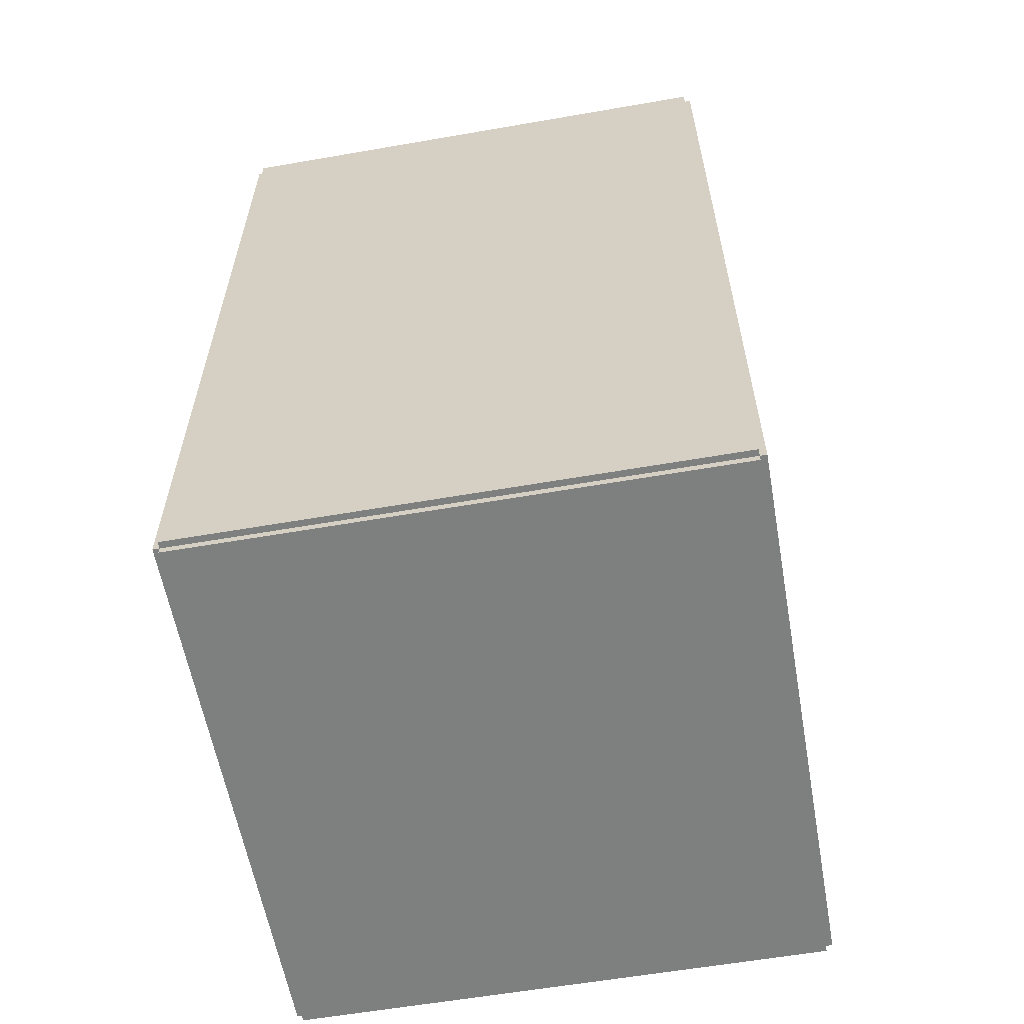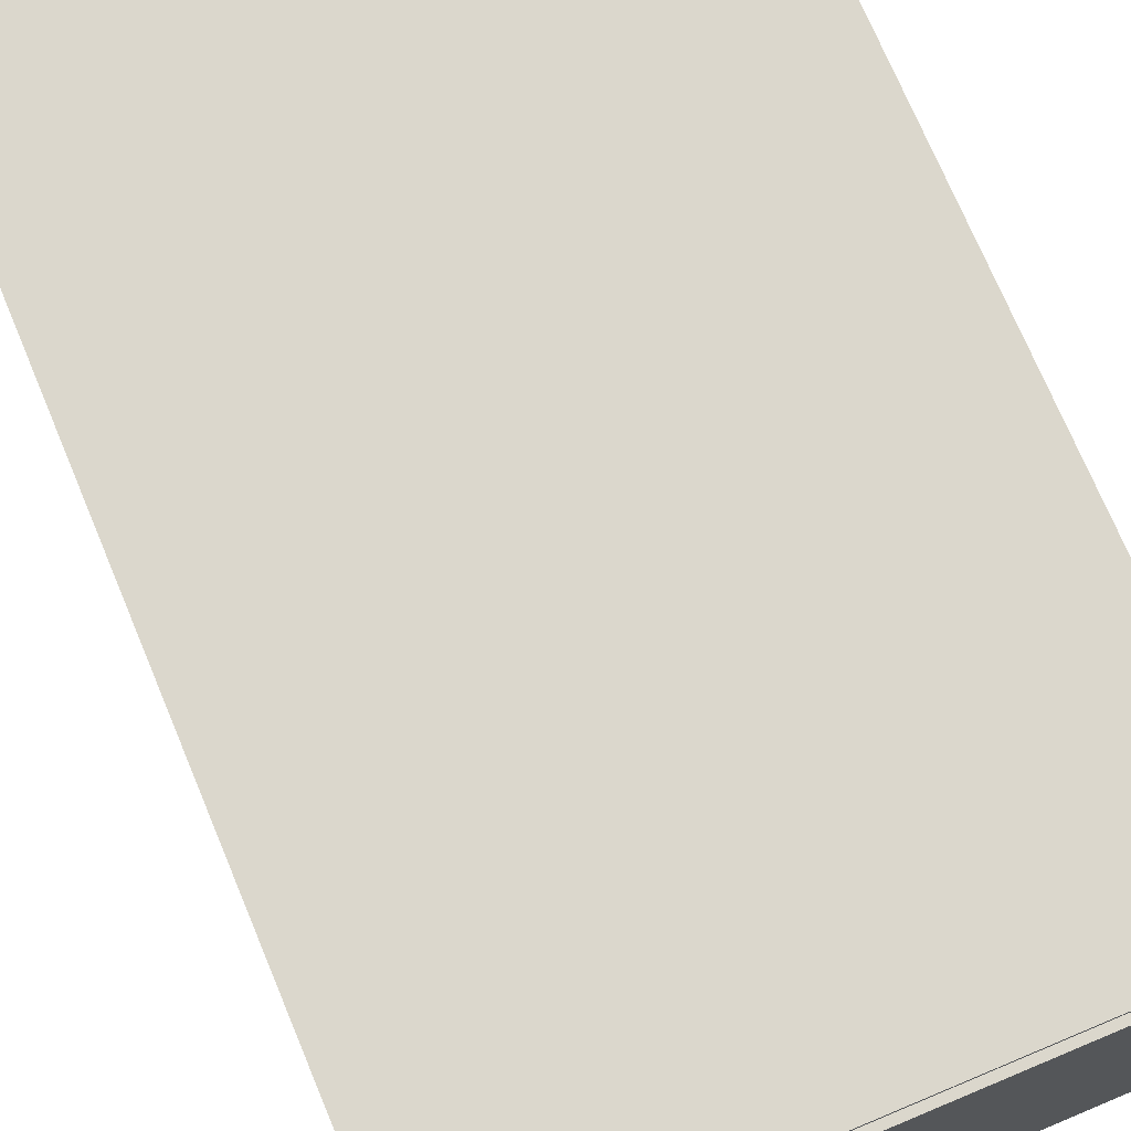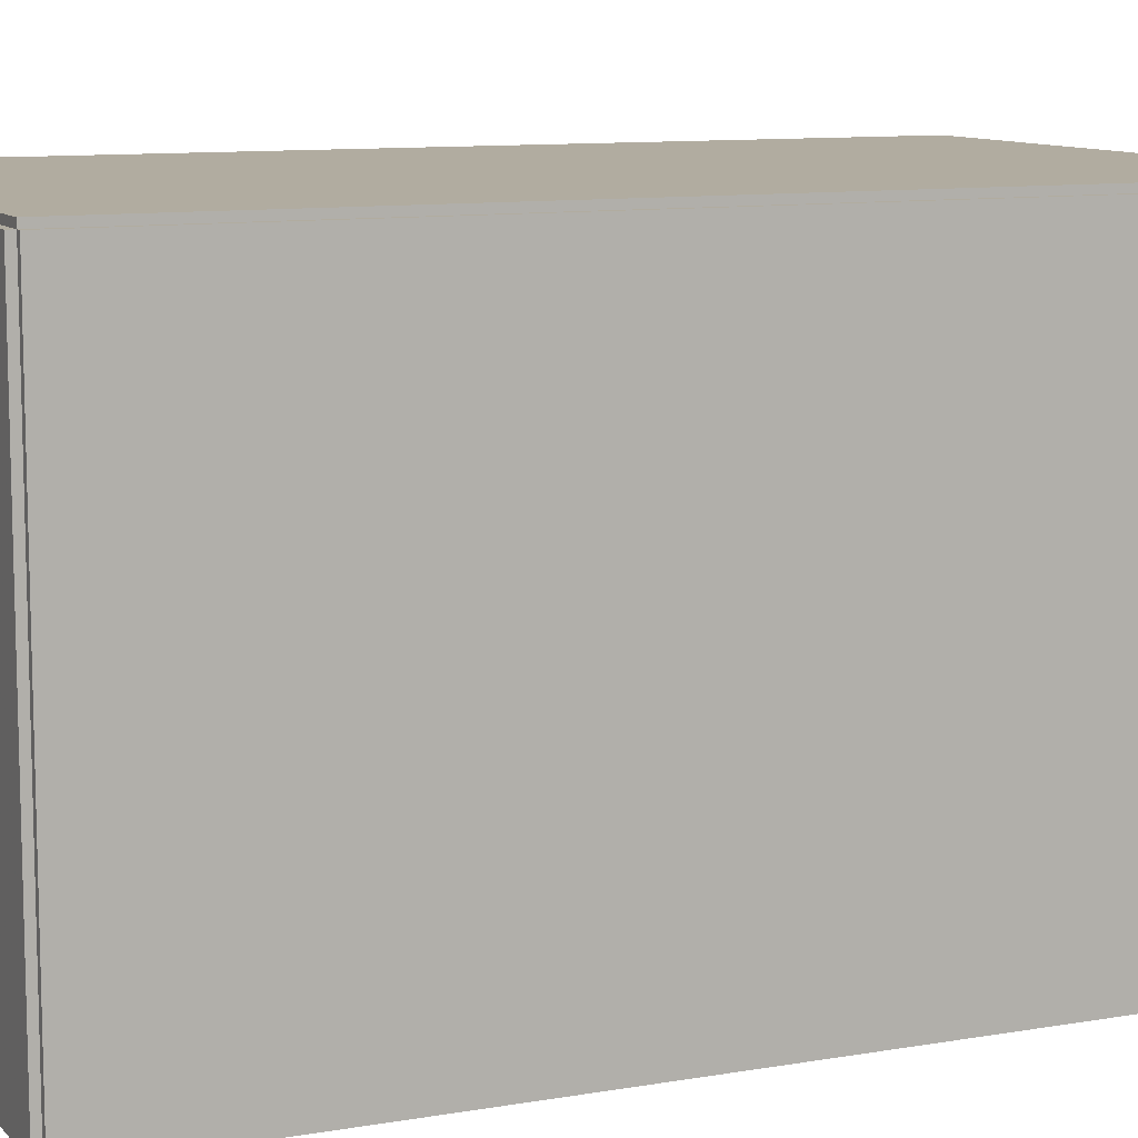
<metadata>
{"format":"obj","ext":"obj","renderer":"f3d","projection":"perspective","resolution":1024,"background":"white","views":[{"elev":-59.6,"azim":-79.9,"up":"+Y"},{"elev":73.2,"azim":-22.7,"up":"+Z"},{"elev":10.1,"azim":-113.9,"up":"+Z"}]}
</metadata>
<code>
v -0.09957 -0.1595 -0.002321
v -0.09957 -0.1595 0.002321
v -0.09957 0.1595 -0.002321
v -0.09957 0.1595 0.002321
v 0.09957 -0.1595 -0.002321
v 0.09957 -0.1595 0.002321
v 0.09957 0.1595 -0.002321
v 0.09957 0.1595 0.002321
v -0.09725 -0.1595 0
v -0.1019 -0.1595 0
v -0.09725 0.1595 0
v -0.1019 0.1595 0
v -0.09725 -0.1595 0.1875
v -0.1019 -0.1595 0.1875
v -0.09725 0.1595 0.1875
v -0.1019 0.1595 0.1875
v -0.09957 0.157 0.1875
v -0.09957 0.162 0.1875
v -0.09957 0.157 0
v -0.09957 0.162 0
v 0.09957 0.157 0.1875
v 0.09957 0.162 0.1875
v 0.09957 0.157 0
v 0.09957 0.162 0
v -0.09957 -0.157 0
v -0.09957 -0.162 0
v -0.09957 -0.157 0.1875
v -0.09957 -0.162 0.1875
v 0.09957 -0.157 0
v 0.09957 -0.162 0
v 0.09957 -0.157 0.1875
v 0.09957 -0.162 0.1875
v -0.09957 -0.1595 0.1852
v -0.09957 -0.1595 0.1898
v -0.09957 0.1595 0.1852
v -0.09957 0.1595 0.1898
v 0.09957 -0.1595 0.1852
v 0.09957 -0.1595 0.1898
v 0.09957 0.1595 0.1852
v 0.09957 0.1595 0.1898
v -0.01576 0.1135 0.004643
v 0.007286 0.1135 0.004643
v 0.007286 0.1135 0.0845
v -0.01576 0.1135 0.0845
v 0.006843 0.118 0.004643
v 0.006843 0.118 0.0845
v 0.005532 0.1224 0.004643
v 0.005532 0.1224 0.0845
v 0.003402 0.1263 0.004643
v 0.003402 0.1263 0.0845
v 0.0005361 0.1298 0.004643
v 0.0005361 0.1298 0.0845
v -0.002956 0.1327 0.004643
v -0.002956 0.1327 0.0845
v -0.00694 0.1348 0.004643
v -0.00694 0.1348 0.0845
v -0.01126 0.1361 0.004643
v -0.01126 0.1361 0.0845
v -0.01576 0.1366 0.004643
v -0.01576 0.1366 0.0845
v -0.02026 0.1361 0.004643
v -0.02026 0.1361 0.0845
v -0.02458 0.1348 0.004643
v -0.02458 0.1348 0.0845
v -0.02856 0.1327 0.004643
v -0.02856 0.1327 0.0845
v -0.03205 0.1298 0.004643
v -0.03205 0.1298 0.0845
v -0.03492 0.1263 0.004643
v -0.03492 0.1263 0.0845
v -0.03705 0.1224 0.004643
v -0.03705 0.1224 0.0845
v -0.03836 0.118 0.004643
v -0.03836 0.118 0.0845
v -0.0388 0.1135 0.004643
v -0.0388 0.1135 0.0845
v -0.03836 0.109 0.004643
v -0.03836 0.109 0.0845
v -0.03705 0.1047 0.004643
v -0.03705 0.1047 0.0845
v -0.03492 0.1007 0.004643
v -0.03492 0.1007 0.0845
v -0.03205 0.09724 0.004643
v -0.03205 0.09724 0.0845
v -0.02856 0.09438 0.004643
v -0.02856 0.09438 0.0845
v -0.02458 0.09225 0.004643
v -0.02458 0.09225 0.0845
v -0.02026 0.09094 0.004643
v -0.02026 0.09094 0.0845
v -0.01576 0.0905 0.004643
v -0.01576 0.0905 0.0845
v -0.01126 0.09094 0.004643
v -0.01126 0.09094 0.0845
v -0.00694 0.09225 0.004643
v -0.00694 0.09225 0.0845
v -0.002956 0.09438 0.004643
v -0.002956 0.09438 0.0845
v 0.0005361 0.09724 0.004643
v 0.0005361 0.09724 0.0845
v 0.003402 0.1007 0.004643
v 0.003402 0.1007 0.0845
v 0.005532 0.1047 0.004643
v 0.005532 0.1047 0.0845
v 0.006843 0.109 0.004643
v 0.006843 0.109 0.0845
v -0.02677 0.04995 0.004643
v 0.0004348 0.04995 0.004643
v 0.0004348 0.04995 0.1044
v -0.02677 0.04995 0.1044
v -8.786e-05 0.05526 0.004643
v -8.786e-05 0.05526 0.1044
v -0.001636 0.06036 0.004643
v -0.001636 0.06036 0.1044
v -0.004149 0.06507 0.004643
v -0.004149 0.06507 0.1044
v -0.007532 0.06919 0.004643
v -0.007532 0.06919 0.1044
v -0.01165 0.07257 0.004643
v -0.01165 0.07257 0.1044
v -0.01636 0.07509 0.004643
v -0.01636 0.07509 0.1044
v -0.02146 0.07663 0.004643
v -0.02146 0.07663 0.1044
v -0.02677 0.07716 0.004643
v -0.02677 0.07716 0.1044
v -0.03207 0.07663 0.004643
v -0.03207 0.07663 0.1044
v -0.03718 0.07509 0.004643
v -0.03718 0.07509 0.1044
v -0.04188 0.07257 0.004643
v -0.04188 0.07257 0.1044
v -0.046 0.06919 0.004643
v -0.046 0.06919 0.1044
v -0.04938 0.06507 0.004643
v -0.04938 0.06507 0.1044
v -0.0519 0.06036 0.004643
v -0.0519 0.06036 0.1044
v -0.05345 0.05526 0.004643
v -0.05345 0.05526 0.1044
v -0.05397 0.04995 0.004643
v -0.05397 0.04995 0.1044
v -0.05345 0.04465 0.004643
v -0.05345 0.04465 0.1044
v -0.0519 0.03955 0.004643
v -0.0519 0.03955 0.1044
v -0.04938 0.03484 0.004643
v -0.04938 0.03484 0.1044
v -0.046 0.03072 0.004643
v -0.046 0.03072 0.1044
v -0.04188 0.02734 0.004643
v -0.04188 0.02734 0.1044
v -0.03718 0.02482 0.004643
v -0.03718 0.02482 0.1044
v -0.03207 0.02328 0.004643
v -0.03207 0.02328 0.1044
v -0.02677 0.02275 0.004643
v -0.02677 0.02275 0.1044
v -0.02146 0.02328 0.004643
v -0.02146 0.02328 0.1044
v -0.01636 0.02482 0.004643
v -0.01636 0.02482 0.1044
v -0.01165 0.02734 0.004643
v -0.01165 0.02734 0.1044
v -0.007532 0.03072 0.004643
v -0.007532 0.03072 0.1044
v -0.004149 0.03484 0.004643
v -0.004149 0.03484 0.1044
v -0.001636 0.03955 0.004643
v -0.001636 0.03955 0.1044
v -8.786e-05 0.04465 0.004643
v -8.786e-05 0.04465 0.1044
v -0.03417 -0.03418 0.004643
v -0.01186 -0.03418 0.004643
v -0.01186 -0.03418 0.06117
v -0.03417 -0.03418 0.06117
v -0.01229 -0.02983 0.004643
v -0.01229 -0.02983 0.06117
v -0.01356 -0.02564 0.004643
v -0.01356 -0.02564 0.06117
v -0.01562 -0.02179 0.004643
v -0.01562 -0.02179 0.06117
v -0.01839 -0.0184 0.004643
v -0.01839 -0.0184 0.06117
v -0.02177 -0.01563 0.004643
v -0.02177 -0.01563 0.06117
v -0.02563 -0.01357 0.004643
v -0.02563 -0.01357 0.06117
v -0.02982 -0.0123 0.004643
v -0.02982 -0.0123 0.06117
v -0.03417 -0.01187 0.004643
v -0.03417 -0.01187 0.06117
v -0.03852 -0.0123 0.004643
v -0.03852 -0.0123 0.06117
v -0.04271 -0.01357 0.004643
v -0.04271 -0.01357 0.06117
v -0.04657 -0.01563 0.004643
v -0.04657 -0.01563 0.06117
v -0.04995 -0.0184 0.004643
v -0.04995 -0.0184 0.06117
v -0.05272 -0.02179 0.004643
v -0.05272 -0.02179 0.06117
v -0.05479 -0.02564 0.004643
v -0.05479 -0.02564 0.06117
v -0.05606 -0.02983 0.004643
v -0.05606 -0.02983 0.06117
v -0.05648 -0.03418 0.004643
v -0.05648 -0.03418 0.06117
v -0.05606 -0.03854 0.004643
v -0.05606 -0.03854 0.06117
v -0.05479 -0.04272 0.004643
v -0.05479 -0.04272 0.06117
v -0.05272 -0.04658 0.004643
v -0.05272 -0.04658 0.06117
v -0.04995 -0.04996 0.004643
v -0.04995 -0.04996 0.06117
v -0.04657 -0.05273 0.004643
v -0.04657 -0.05273 0.06117
v -0.04271 -0.0548 0.004643
v -0.04271 -0.0548 0.06117
v -0.03852 -0.05607 0.004643
v -0.03852 -0.05607 0.06117
v -0.03417 -0.0565 0.004643
v -0.03417 -0.0565 0.06117
v -0.02982 -0.05607 0.004643
v -0.02982 -0.05607 0.06117
v -0.02563 -0.0548 0.004643
v -0.02563 -0.0548 0.06117
v -0.02177 -0.05273 0.004643
v -0.02177 -0.05273 0.06117
v -0.01839 -0.04996 0.004643
v -0.01839 -0.04996 0.06117
v -0.01562 -0.04658 0.004643
v -0.01562 -0.04658 0.06117
v -0.01356 -0.04272 0.004643
v -0.01356 -0.04272 0.06117
v -0.01229 -0.03854 0.004643
v -0.01229 -0.03854 0.06117
v -0.03417 -0.03418 0.06117
v -0.01667 -0.03418 0.06117
v -0.01667 -0.03418 0.1141
v -0.03417 -0.03418 0.1141
v -0.017 -0.03077 0.06117
v -0.017 -0.03077 0.1141
v -0.018 -0.02748 0.06117
v -0.018 -0.02748 0.1141
v -0.01962 -0.02446 0.06117
v -0.01962 -0.02446 0.1141
v -0.02179 -0.0218 0.06117
v -0.02179 -0.0218 0.1141
v -0.02445 -0.01963 0.06117
v -0.02445 -0.01963 0.1141
v -0.02747 -0.01801 0.06117
v -0.02747 -0.01801 0.1141
v -0.03076 -0.01701 0.06117
v -0.03076 -0.01701 0.1141
v -0.03417 -0.01668 0.06117
v -0.03417 -0.01668 0.1141
v -0.03759 -0.01701 0.06117
v -0.03759 -0.01701 0.1141
v -0.04087 -0.01801 0.06117
v -0.04087 -0.01801 0.1141
v -0.0439 -0.01963 0.06117
v -0.0439 -0.01963 0.1141
v -0.04655 -0.0218 0.06117
v -0.04655 -0.0218 0.1141
v -0.04873 -0.02446 0.06117
v -0.04873 -0.02446 0.1141
v -0.05034 -0.02748 0.06117
v -0.05034 -0.02748 0.1141
v -0.05134 -0.03077 0.06117
v -0.05134 -0.03077 0.1141
v -0.05168 -0.03418 0.06117
v -0.05168 -0.03418 0.1141
v -0.05134 -0.0376 0.06117
v -0.05134 -0.0376 0.1141
v -0.05034 -0.04088 0.06117
v -0.05034 -0.04088 0.1141
v -0.04873 -0.04391 0.06117
v -0.04873 -0.04391 0.1141
v -0.04655 -0.04656 0.06117
v -0.04655 -0.04656 0.1141
v -0.0439 -0.04874 0.06117
v -0.0439 -0.04874 0.1141
v -0.04087 -0.05035 0.06117
v -0.04087 -0.05035 0.1141
v -0.03759 -0.05135 0.06117
v -0.03759 -0.05135 0.1141
v -0.03417 -0.05169 0.06117
v -0.03417 -0.05169 0.1141
v -0.03076 -0.05135 0.06117
v -0.03076 -0.05135 0.1141
v -0.02747 -0.05035 0.06117
v -0.02747 -0.05035 0.1141
v -0.02445 -0.04874 0.06117
v -0.02445 -0.04874 0.1141
v -0.02179 -0.04656 0.06117
v -0.02179 -0.04656 0.1141
v -0.01962 -0.04391 0.06117
v -0.01962 -0.04391 0.1141
v -0.018 -0.04088 0.06117
v -0.018 -0.04088 0.1141
v -0.017 -0.0376 0.06117
v -0.017 -0.0376 0.1141
f 2 4 1
f 5 2 1
f 1 4 3
f 3 5 1
f 2 8 4
f 6 2 5
f 6 8 2
f 4 8 3
f 7 5 3
f 3 8 7
f 7 6 5
f 8 6 7
f 10 12 9
f 13 10 9
f 9 12 11
f 11 13 9
f 10 16 12
f 14 10 13
f 14 16 10
f 12 16 11
f 15 13 11
f 11 16 15
f 15 14 13
f 16 14 15
f 18 20 17
f 21 18 17
f 17 20 19
f 19 21 17
f 18 24 20
f 22 18 21
f 22 24 18
f 20 24 19
f 23 21 19
f 19 24 23
f 23 22 21
f 24 22 23
f 26 28 25
f 29 26 25
f 25 28 27
f 27 29 25
f 26 32 28
f 30 26 29
f 30 32 26
f 28 32 27
f 31 29 27
f 27 32 31
f 31 30 29
f 32 30 31
f 34 36 33
f 37 34 33
f 33 36 35
f 35 37 33
f 34 40 36
f 38 34 37
f 38 40 34
f 36 40 35
f 39 37 35
f 35 40 39
f 39 38 37
f 40 38 39
f 42 41 45
f 42 45 43
f 43 45 46
f 43 46 44
f 45 41 47
f 45 47 46
f 46 47 48
f 46 48 44
f 47 41 49
f 47 49 48
f 48 49 50
f 48 50 44
f 49 41 51
f 49 51 50
f 50 51 52
f 50 52 44
f 51 41 53
f 51 53 52
f 52 53 54
f 52 54 44
f 53 41 55
f 53 55 54
f 54 55 56
f 54 56 44
f 55 41 57
f 55 57 56
f 56 57 58
f 56 58 44
f 57 41 59
f 57 59 58
f 58 59 60
f 58 60 44
f 59 41 61
f 59 61 60
f 60 61 62
f 60 62 44
f 61 41 63
f 61 63 62
f 62 63 64
f 62 64 44
f 63 41 65
f 63 65 64
f 64 65 66
f 64 66 44
f 65 41 67
f 65 67 66
f 66 67 68
f 66 68 44
f 67 41 69
f 67 69 68
f 68 69 70
f 68 70 44
f 69 41 71
f 69 71 70
f 70 71 72
f 70 72 44
f 71 41 73
f 71 73 72
f 72 73 74
f 72 74 44
f 73 41 75
f 73 75 74
f 74 75 76
f 74 76 44
f 75 41 77
f 75 77 76
f 76 77 78
f 76 78 44
f 77 41 79
f 77 79 78
f 78 79 80
f 78 80 44
f 79 41 81
f 79 81 80
f 80 81 82
f 80 82 44
f 81 41 83
f 81 83 82
f 82 83 84
f 82 84 44
f 83 41 85
f 83 85 84
f 84 85 86
f 84 86 44
f 85 41 87
f 85 87 86
f 86 87 88
f 86 88 44
f 87 41 89
f 87 89 88
f 88 89 90
f 88 90 44
f 89 41 91
f 89 91 90
f 90 91 92
f 90 92 44
f 91 41 93
f 91 93 92
f 92 93 94
f 92 94 44
f 93 41 95
f 93 95 94
f 94 95 96
f 94 96 44
f 95 41 97
f 95 97 96
f 96 97 98
f 96 98 44
f 97 41 99
f 97 99 98
f 98 99 100
f 98 100 44
f 99 41 101
f 99 101 100
f 100 101 102
f 100 102 44
f 101 41 103
f 101 103 102
f 102 103 104
f 102 104 44
f 103 41 105
f 103 105 104
f 104 105 106
f 104 106 44
f 105 41 42
f 105 42 106
f 106 42 43
f 106 43 44
f 108 107 111
f 108 111 109
f 109 111 112
f 109 112 110
f 111 107 113
f 111 113 112
f 112 113 114
f 112 114 110
f 113 107 115
f 113 115 114
f 114 115 116
f 114 116 110
f 115 107 117
f 115 117 116
f 116 117 118
f 116 118 110
f 117 107 119
f 117 119 118
f 118 119 120
f 118 120 110
f 119 107 121
f 119 121 120
f 120 121 122
f 120 122 110
f 121 107 123
f 121 123 122
f 122 123 124
f 122 124 110
f 123 107 125
f 123 125 124
f 124 125 126
f 124 126 110
f 125 107 127
f 125 127 126
f 126 127 128
f 126 128 110
f 127 107 129
f 127 129 128
f 128 129 130
f 128 130 110
f 129 107 131
f 129 131 130
f 130 131 132
f 130 132 110
f 131 107 133
f 131 133 132
f 132 133 134
f 132 134 110
f 133 107 135
f 133 135 134
f 134 135 136
f 134 136 110
f 135 107 137
f 135 137 136
f 136 137 138
f 136 138 110
f 137 107 139
f 137 139 138
f 138 139 140
f 138 140 110
f 139 107 141
f 139 141 140
f 140 141 142
f 140 142 110
f 141 107 143
f 141 143 142
f 142 143 144
f 142 144 110
f 143 107 145
f 143 145 144
f 144 145 146
f 144 146 110
f 145 107 147
f 145 147 146
f 146 147 148
f 146 148 110
f 147 107 149
f 147 149 148
f 148 149 150
f 148 150 110
f 149 107 151
f 149 151 150
f 150 151 152
f 150 152 110
f 151 107 153
f 151 153 152
f 152 153 154
f 152 154 110
f 153 107 155
f 153 155 154
f 154 155 156
f 154 156 110
f 155 107 157
f 155 157 156
f 156 157 158
f 156 158 110
f 157 107 159
f 157 159 158
f 158 159 160
f 158 160 110
f 159 107 161
f 159 161 160
f 160 161 162
f 160 162 110
f 161 107 163
f 161 163 162
f 162 163 164
f 162 164 110
f 163 107 165
f 163 165 164
f 164 165 166
f 164 166 110
f 165 107 167
f 165 167 166
f 166 167 168
f 166 168 110
f 167 107 169
f 167 169 168
f 168 169 170
f 168 170 110
f 169 107 171
f 169 171 170
f 170 171 172
f 170 172 110
f 171 107 108
f 171 108 172
f 172 108 109
f 172 109 110
f 174 173 177
f 174 177 175
f 175 177 178
f 175 178 176
f 177 173 179
f 177 179 178
f 178 179 180
f 178 180 176
f 179 173 181
f 179 181 180
f 180 181 182
f 180 182 176
f 181 173 183
f 181 183 182
f 182 183 184
f 182 184 176
f 183 173 185
f 183 185 184
f 184 185 186
f 184 186 176
f 185 173 187
f 185 187 186
f 186 187 188
f 186 188 176
f 187 173 189
f 187 189 188
f 188 189 190
f 188 190 176
f 189 173 191
f 189 191 190
f 190 191 192
f 190 192 176
f 191 173 193
f 191 193 192
f 192 193 194
f 192 194 176
f 193 173 195
f 193 195 194
f 194 195 196
f 194 196 176
f 195 173 197
f 195 197 196
f 196 197 198
f 196 198 176
f 197 173 199
f 197 199 198
f 198 199 200
f 198 200 176
f 199 173 201
f 199 201 200
f 200 201 202
f 200 202 176
f 201 173 203
f 201 203 202
f 202 203 204
f 202 204 176
f 203 173 205
f 203 205 204
f 204 205 206
f 204 206 176
f 205 173 207
f 205 207 206
f 206 207 208
f 206 208 176
f 207 173 209
f 207 209 208
f 208 209 210
f 208 210 176
f 209 173 211
f 209 211 210
f 210 211 212
f 210 212 176
f 211 173 213
f 211 213 212
f 212 213 214
f 212 214 176
f 213 173 215
f 213 215 214
f 214 215 216
f 214 216 176
f 215 173 217
f 215 217 216
f 216 217 218
f 216 218 176
f 217 173 219
f 217 219 218
f 218 219 220
f 218 220 176
f 219 173 221
f 219 221 220
f 220 221 222
f 220 222 176
f 221 173 223
f 221 223 222
f 222 223 224
f 222 224 176
f 223 173 225
f 223 225 224
f 224 225 226
f 224 226 176
f 225 173 227
f 225 227 226
f 226 227 228
f 226 228 176
f 227 173 229
f 227 229 228
f 228 229 230
f 228 230 176
f 229 173 231
f 229 231 230
f 230 231 232
f 230 232 176
f 231 173 233
f 231 233 232
f 232 233 234
f 232 234 176
f 233 173 235
f 233 235 234
f 234 235 236
f 234 236 176
f 235 173 237
f 235 237 236
f 236 237 238
f 236 238 176
f 237 173 174
f 237 174 238
f 238 174 175
f 238 175 176
f 240 239 243
f 240 243 241
f 241 243 244
f 241 244 242
f 243 239 245
f 243 245 244
f 244 245 246
f 244 246 242
f 245 239 247
f 245 247 246
f 246 247 248
f 246 248 242
f 247 239 249
f 247 249 248
f 248 249 250
f 248 250 242
f 249 239 251
f 249 251 250
f 250 251 252
f 250 252 242
f 251 239 253
f 251 253 252
f 252 253 254
f 252 254 242
f 253 239 255
f 253 255 254
f 254 255 256
f 254 256 242
f 255 239 257
f 255 257 256
f 256 257 258
f 256 258 242
f 257 239 259
f 257 259 258
f 258 259 260
f 258 260 242
f 259 239 261
f 259 261 260
f 260 261 262
f 260 262 242
f 261 239 263
f 261 263 262
f 262 263 264
f 262 264 242
f 263 239 265
f 263 265 264
f 264 265 266
f 264 266 242
f 265 239 267
f 265 267 266
f 266 267 268
f 266 268 242
f 267 239 269
f 267 269 268
f 268 269 270
f 268 270 242
f 269 239 271
f 269 271 270
f 270 271 272
f 270 272 242
f 271 239 273
f 271 273 272
f 272 273 274
f 272 274 242
f 273 239 275
f 273 275 274
f 274 275 276
f 274 276 242
f 275 239 277
f 275 277 276
f 276 277 278
f 276 278 242
f 277 239 279
f 277 279 278
f 278 279 280
f 278 280 242
f 279 239 281
f 279 281 280
f 280 281 282
f 280 282 242
f 281 239 283
f 281 283 282
f 282 283 284
f 282 284 242
f 283 239 285
f 283 285 284
f 284 285 286
f 284 286 242
f 285 239 287
f 285 287 286
f 286 287 288
f 286 288 242
f 287 239 289
f 287 289 288
f 288 289 290
f 288 290 242
f 289 239 291
f 289 291 290
f 290 291 292
f 290 292 242
f 291 239 293
f 291 293 292
f 292 293 294
f 292 294 242
f 293 239 295
f 293 295 294
f 294 295 296
f 294 296 242
f 295 239 297
f 295 297 296
f 296 297 298
f 296 298 242
f 297 239 299
f 297 299 298
f 298 299 300
f 298 300 242
f 299 239 301
f 299 301 300
f 300 301 302
f 300 302 242
f 301 239 303
f 301 303 302
f 302 303 304
f 302 304 242
f 303 239 240
f 303 240 304
f 304 240 241
f 304 241 242

</code>
